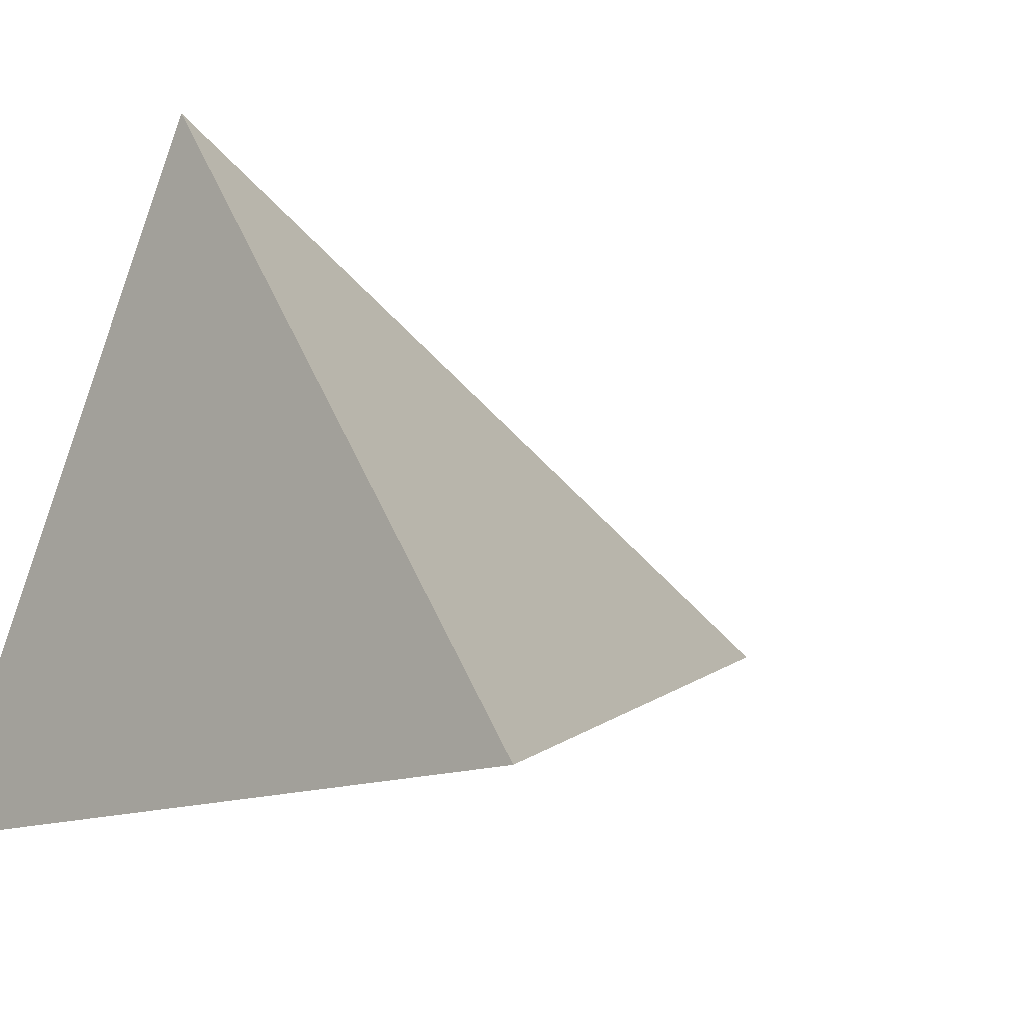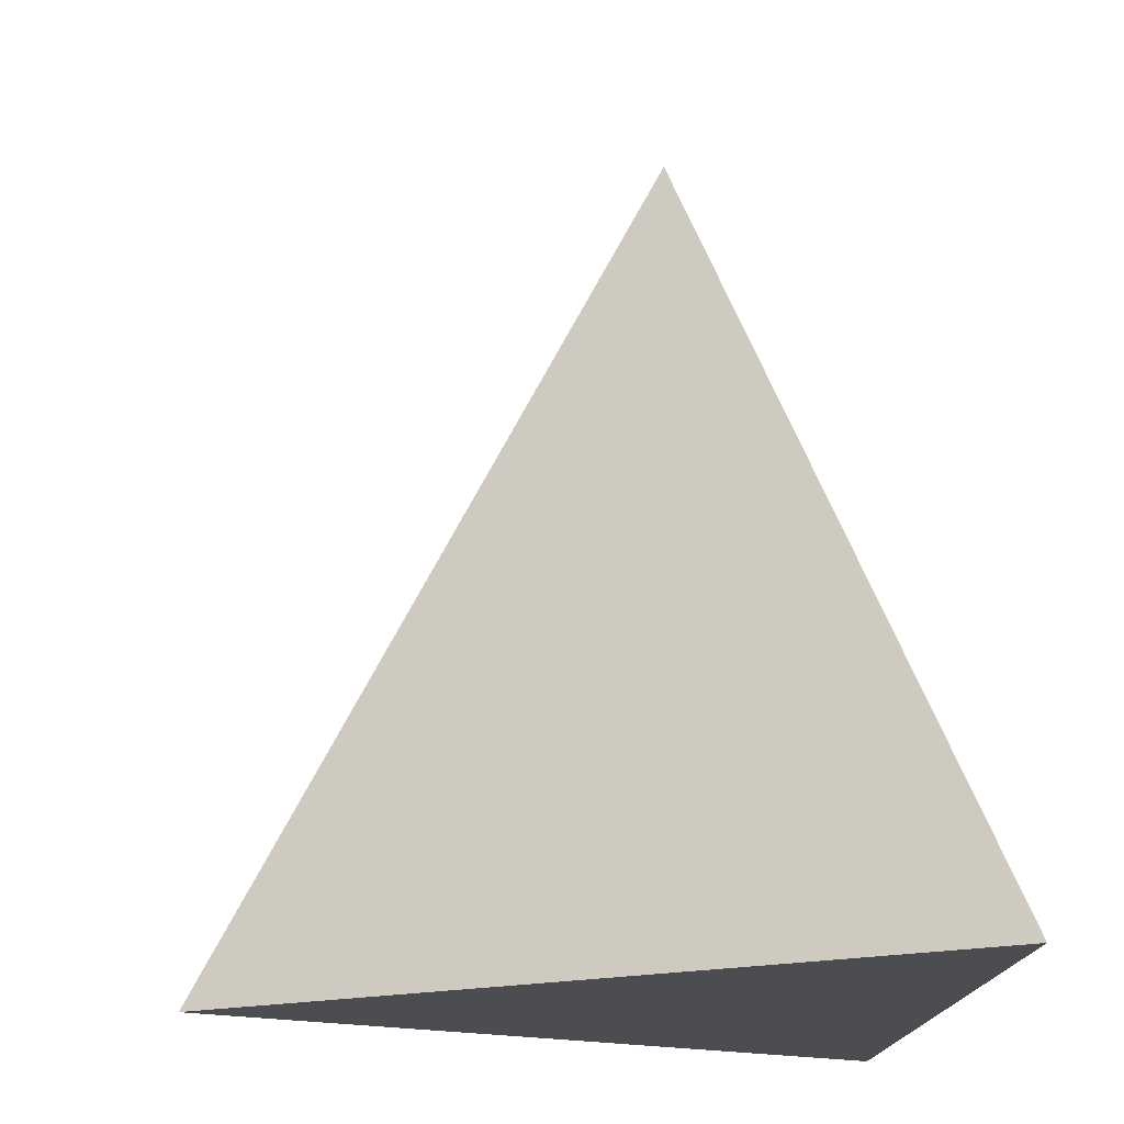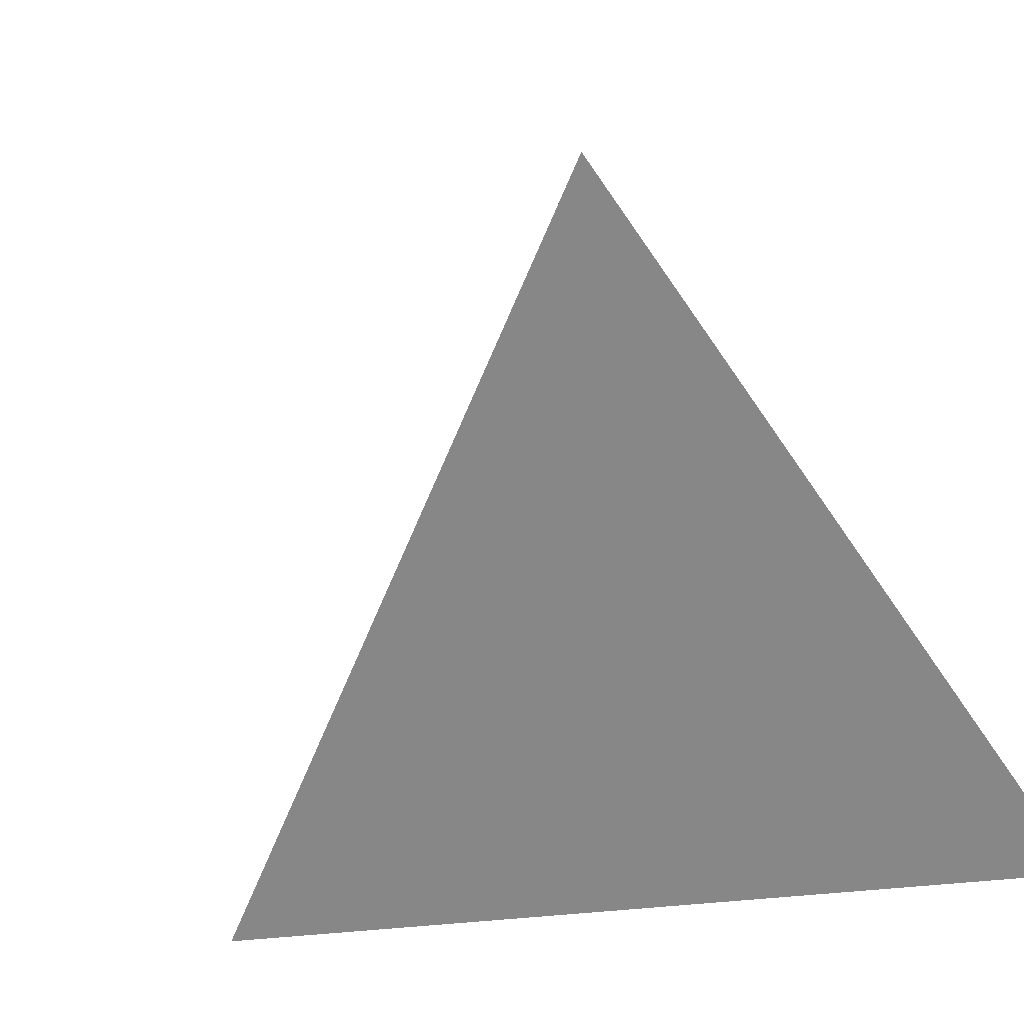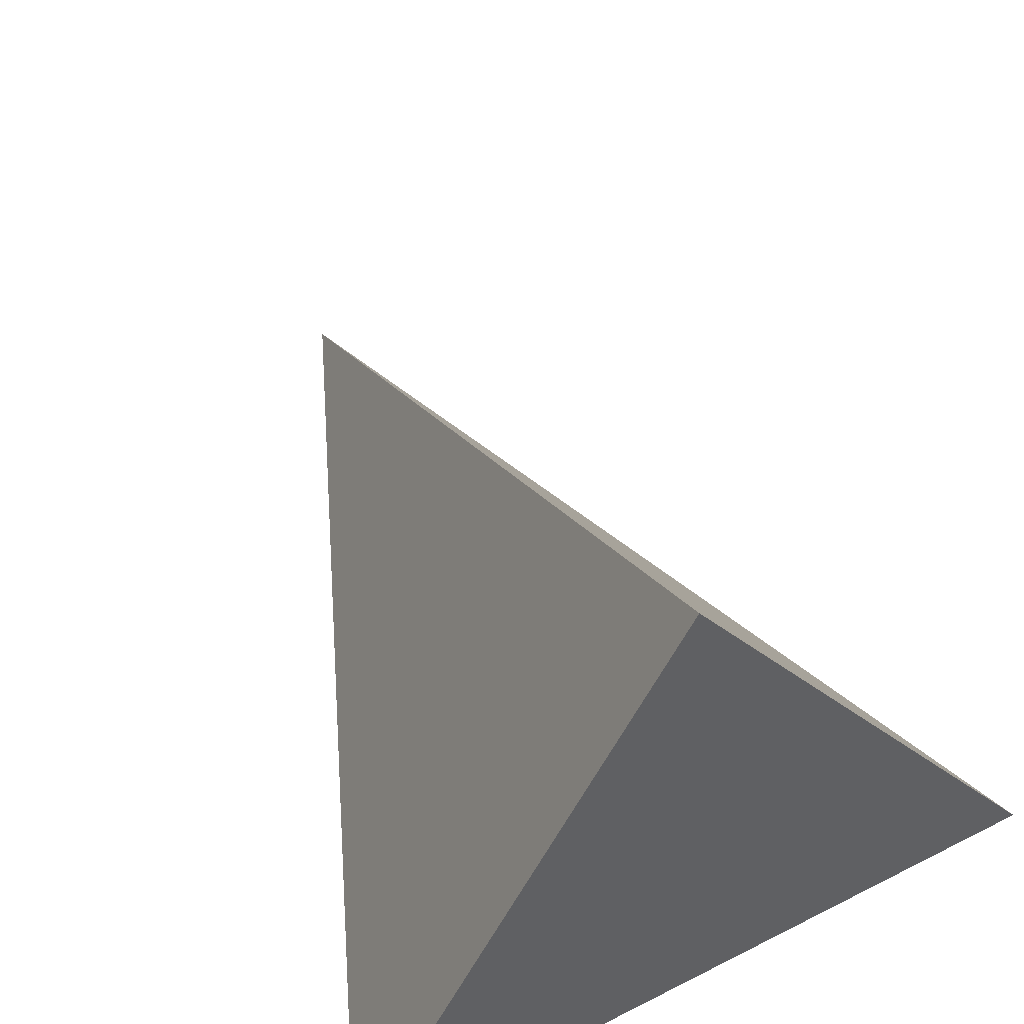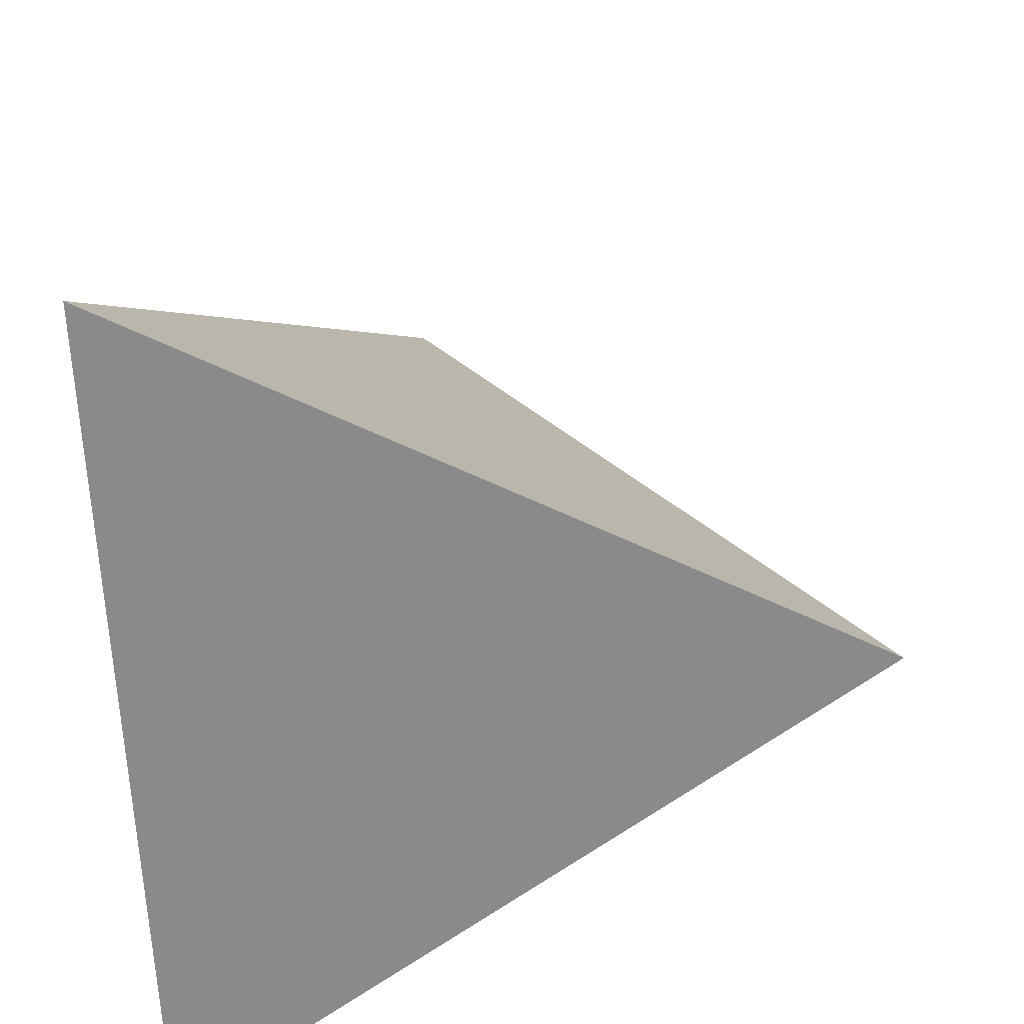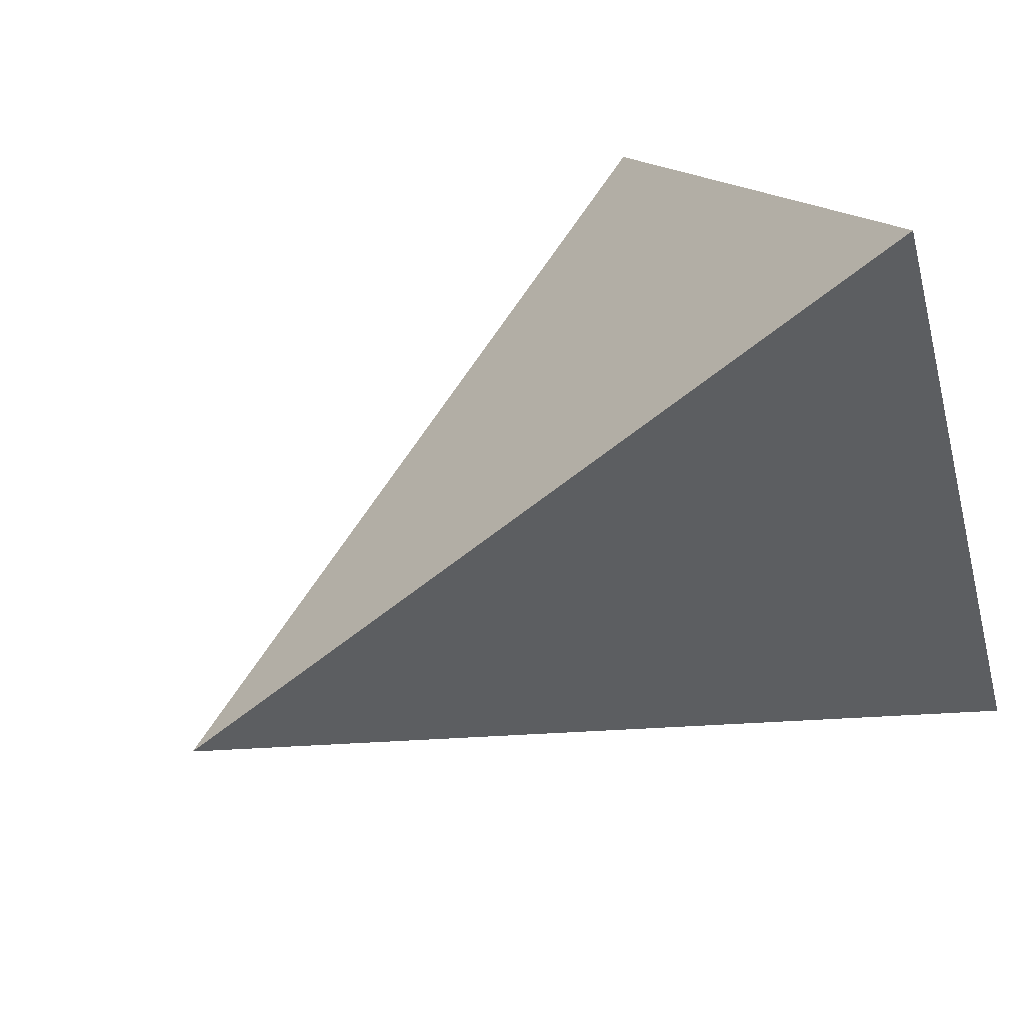
<metadata>
{"format":"obj","ext":"obj","renderer":"f3d","projection":"perspective","resolution":1024,"background":"white","views":[{"elev":-13.1,"azim":-135.1,"up":"+Y"},{"elev":-16.2,"azim":-93.5,"up":"+Z"},{"elev":-62.4,"azim":-56.2,"up":"+Z"},{"elev":51.3,"azim":151.0,"up":"+Y"},{"elev":-63.6,"azim":92.9,"up":"+Z"},{"elev":73.2,"azim":58.8,"up":"+Y"}]}
</metadata>
<code>
v  -102.1 246.7 0
v  94.77 246.7 0
v  7.538 409.6 0
v  2.417 303.9 196.9
g 10M_CUBE
f 1 3 2
f 1 2 4
f 2 3 4
f 3 1 4

</code>
